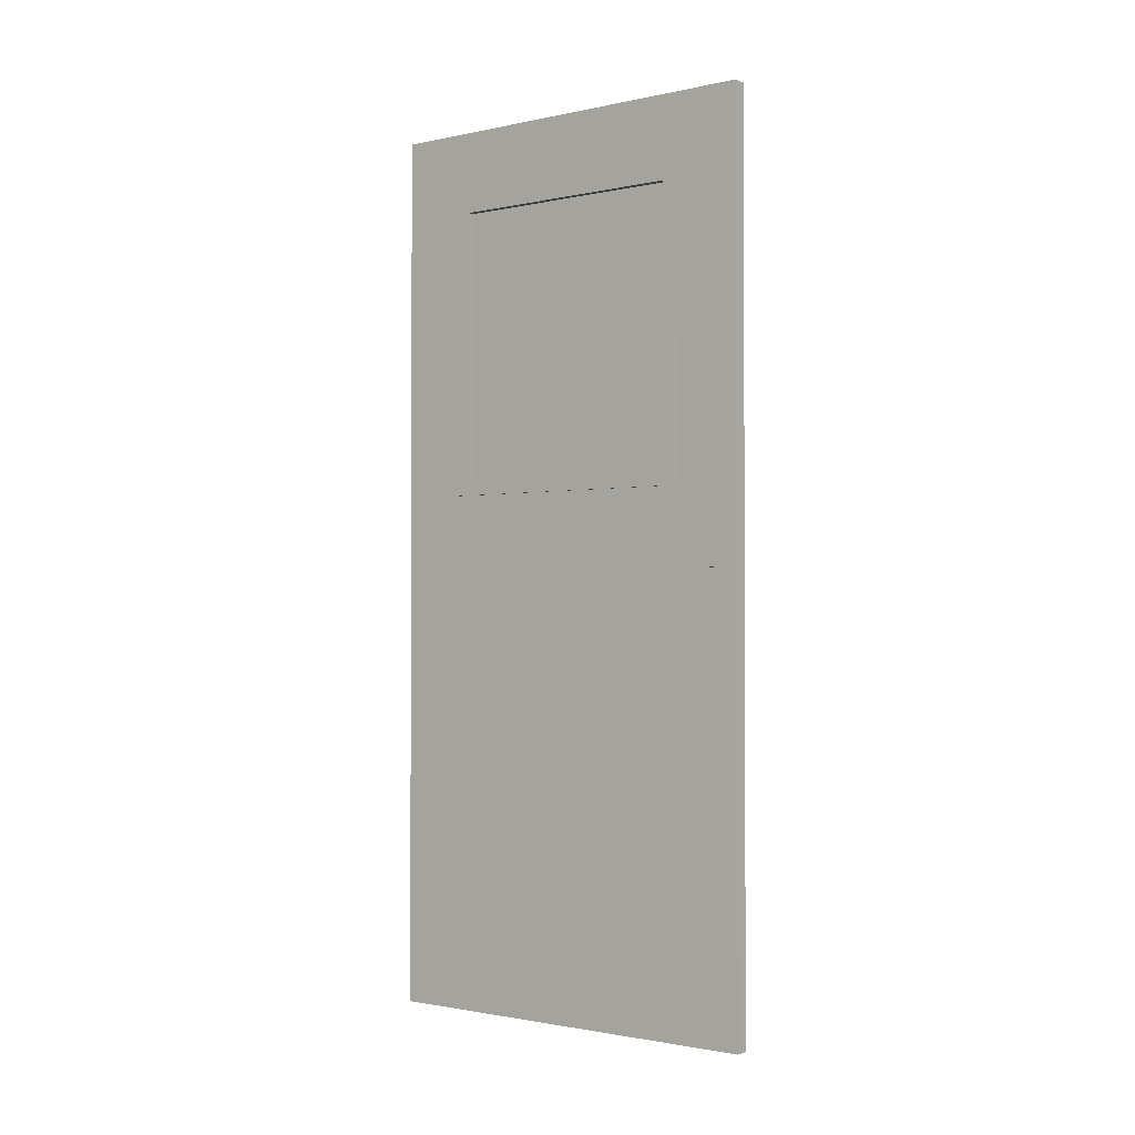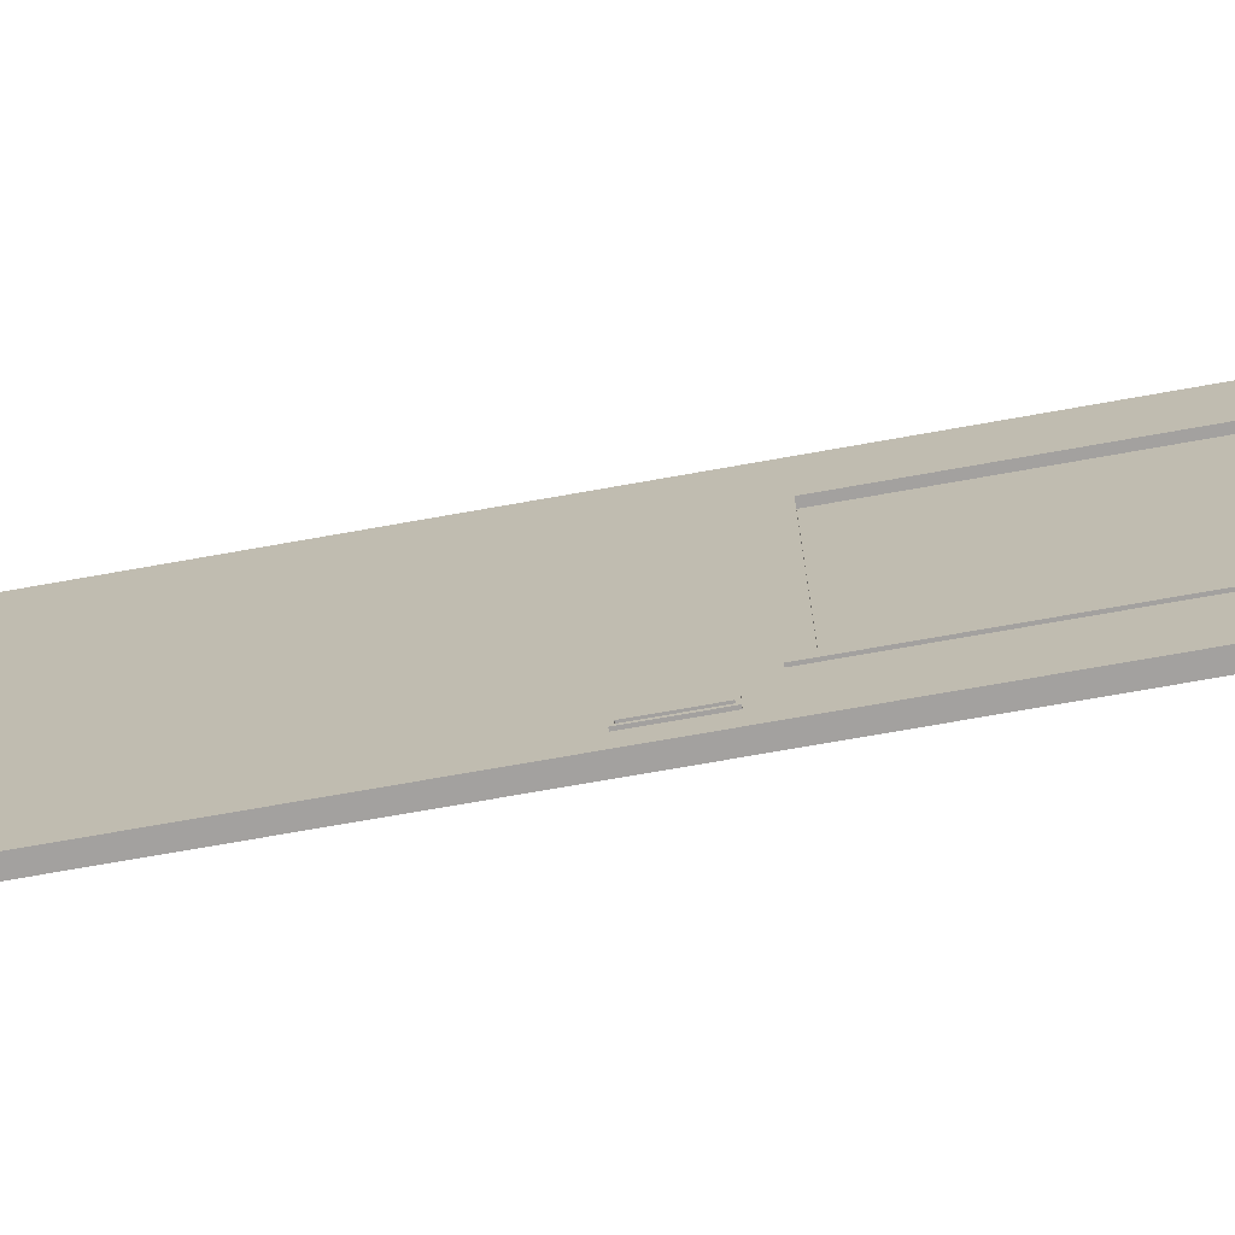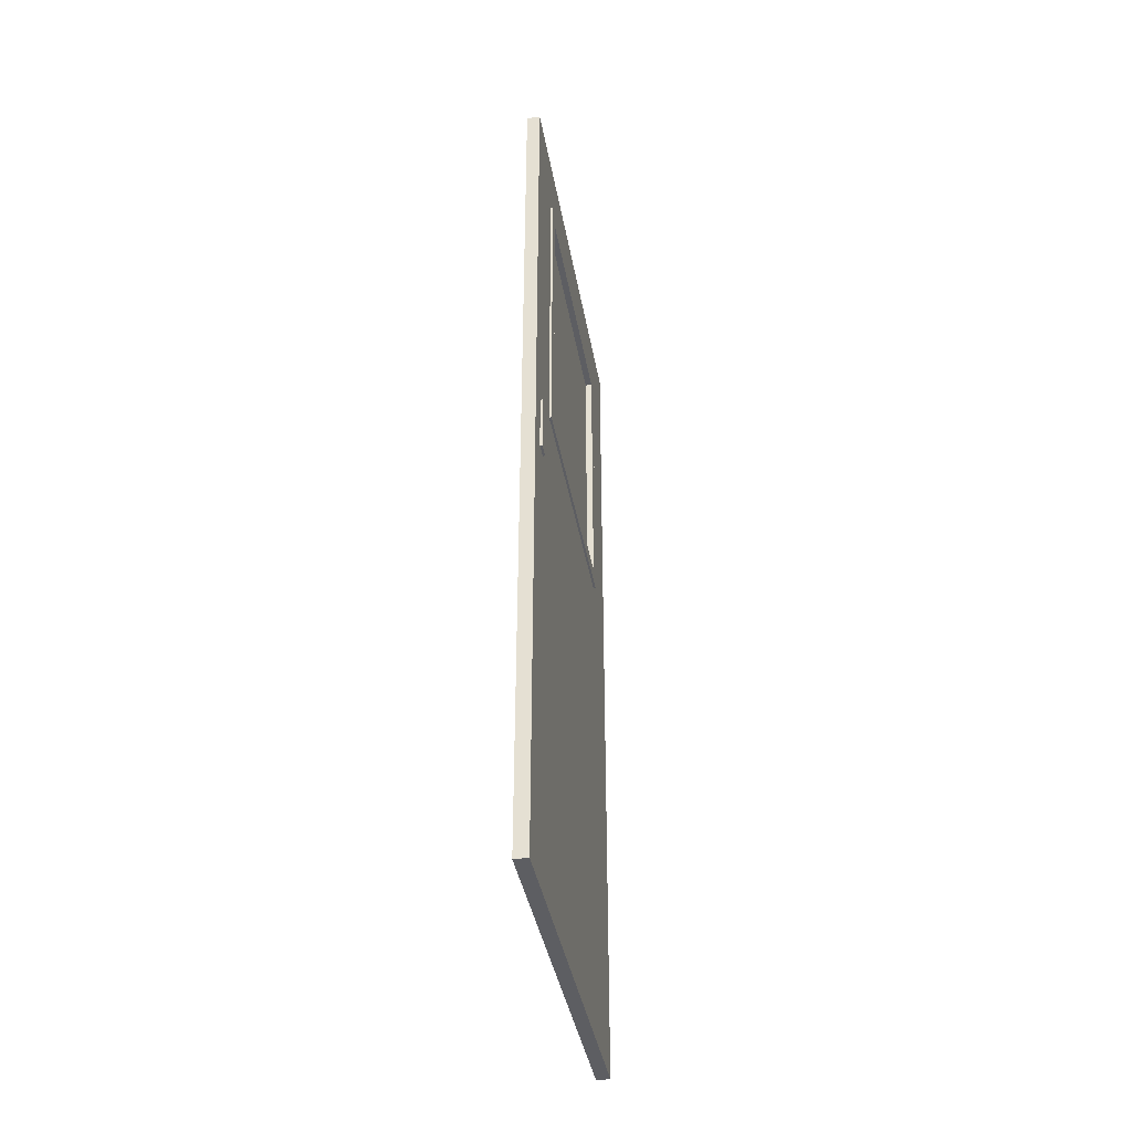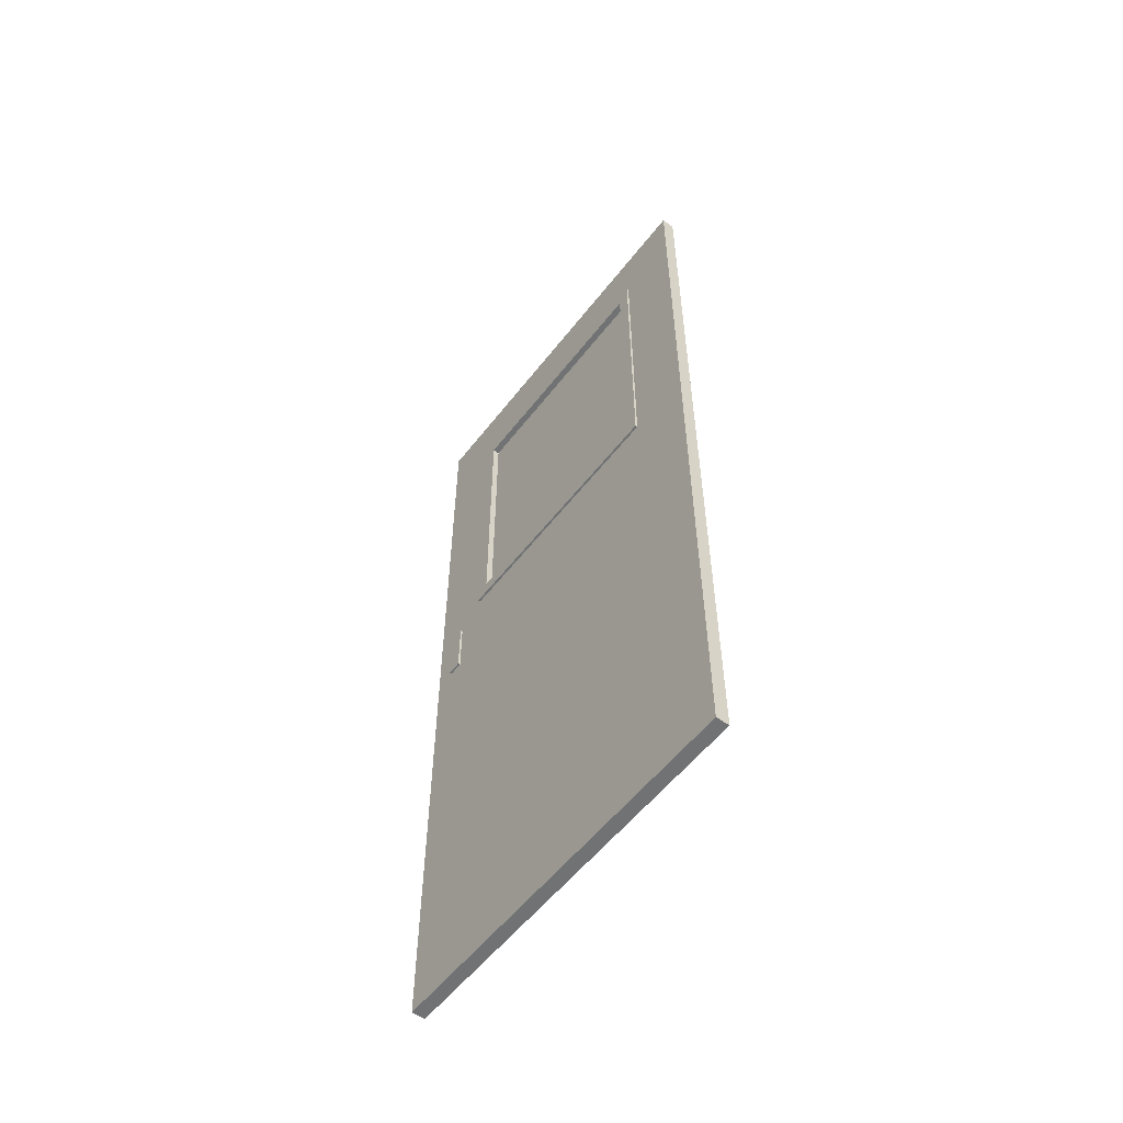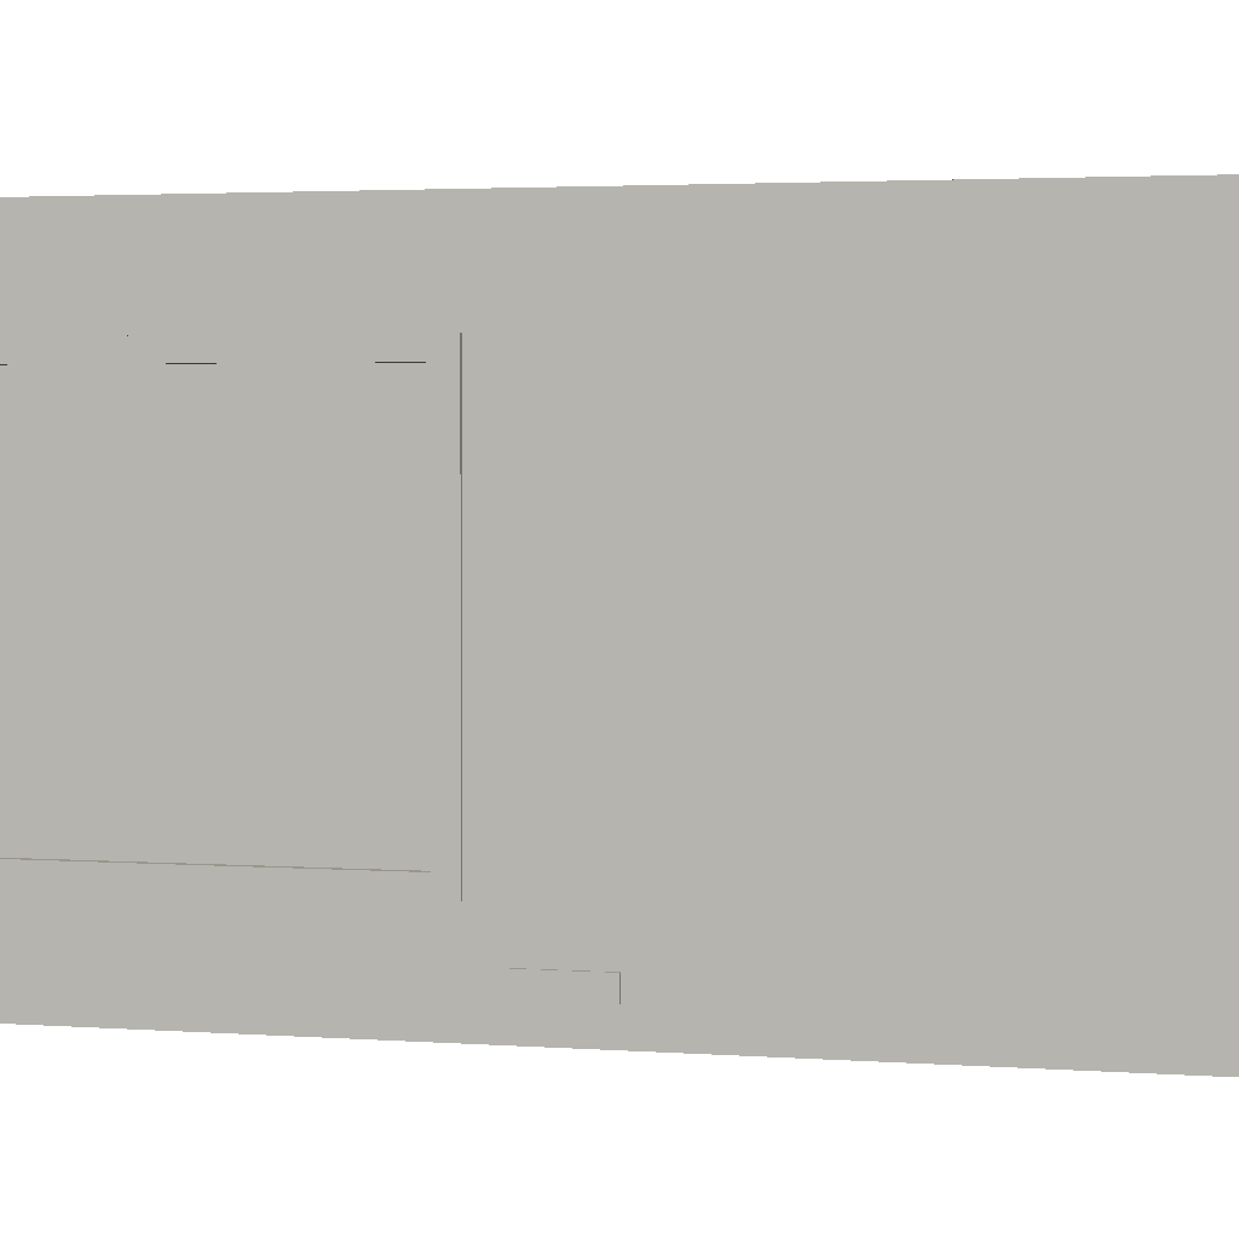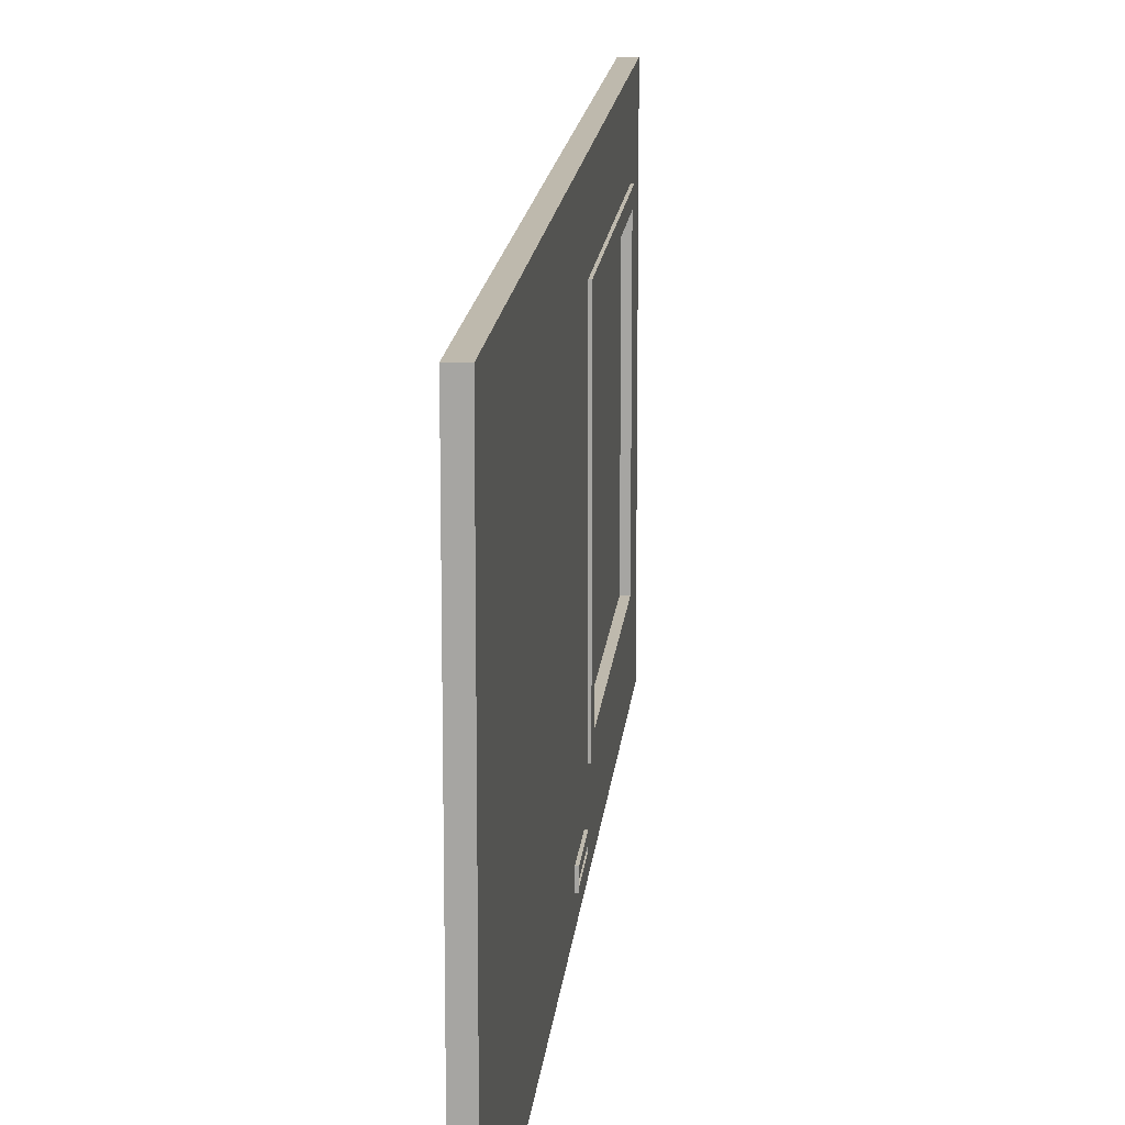
<metadata>
{"format":"obj","ext":"obj","renderer":"f3d","projection":"perspective","resolution":1024,"background":"white","views":[{"elev":-1.5,"azim":127.7,"up":"+Y"},{"elev":-72.3,"azim":100.1,"up":"+Z"},{"elev":-39.1,"azim":-170.2,"up":"+Y"},{"elev":-55.6,"azim":-37.1,"up":"+Y"},{"elev":2.5,"azim":-73.8,"up":"+Z"},{"elev":15.3,"azim":5.2,"up":"+Z"}]}
</metadata>
<code>
o Plane.002_Plane.015
v -0.96 1.849 -0.576
v -0.96 1.168 -0.576
v -0.96 1.849 -1.174
v -0.96 1.168 -1.174
v -0.96 1.202 -1.144
v -0.96 1.815 -1.144
v -0.96 1.202 -0.6061
v -0.96 1.815 -0.6061
v -0.96 2 -1.325
v -0.96 2 -0.425
v -0.96 0 -0.425
v -0.96 0 -1.325
v -0.99 1.168 -1.174
v -0.99 1.849 -1.174
v -0.99 1.168 -0.576
v -0.99 1.849 -0.576
v -0.99 1.202 -1.144
v -0.99 1.815 -1.144
v -0.99 1.202 -0.6061
v -0.99 1.815 -0.6061
v -0.99 2 -1.325
v -0.99 2 -0.425
v -0.99 -0 -0.425
v -0.99 -0 -1.325
v -0.97 1.202 -1.144
v -0.97 1.815 -1.144
v -0.97 1.202 -0.6061
v -0.97 1.815 -0.6061
v -0.98 1.202 -1.144
v -0.98 1.815 -1.144
v -0.98 1.202 -0.6061
v -0.98 1.815 -0.6061
v -0.955 1.117 -1.26
v -0.955 1 -1.26
v -0.955 1.117 -1.27
v -0.955 1 -1.27
v -0.995 1.123 -1.243
v -0.995 0.9945 -1.243
v -0.995 1.123 -1.276
v -0.995 0.9945 -1.276
v -0.955 1.168 -0.576
v -0.955 1.202 -0.6061
v -0.955 1.202 -1.144
v -0.955 1.168 -1.174
v -0.955 1.849 -0.576
v -0.955 1.815 -0.6061
v -0.955 1.815 -1.144
v -0.955 1.849 -1.174
v -0.995 1.168 -0.576
v -0.995 1.202 -0.6061
v -0.995 1.849 -0.576
v -0.995 1.815 -0.6061
v -0.995 1.202 -1.144
v -0.995 1.168 -1.174
v -0.995 1.815 -1.144
v -0.995 1.849 -1.174
v -0.955 1.123 -1.276
v -0.955 1.123 -1.243
v -0.955 0.9945 -1.243
v -0.955 0.9945 -1.276
v -0.9591 1.117 -1.27
v -0.9591 1.117 -1.26
v -0.9591 1 -1.26
v -0.9591 1 -1.27
f 16 22 21 14
f 15 23 22 16
f 3 1 45 48
f 1 3 9 10
f 2 1 10 11
f 4 2 11 12
f 3 4 12 9
f 16 14 56 51
f 13 15 49 54
f 13 24 23 15
f 14 21 24 13
f 10 22 23 11
f 11 23 24 12
f 9 21 22 10
f 12 24 21 9
f 4 3 48 44
f 1 2 41 45
f 2 4 44 41
f 14 13 54 56
f 15 16 51 49
f 8 6 47 46
f 6 5 43 47
f 7 8 46 42
f 18 20 52 55
f 20 19 50 52
f 7 19 20 8
f 6 18 17 5
f 8 20 18 6
f 5 17 19 7
f 35 33 62 61
f 37 39 40 38
f 60 40 39 57
f 58 37 38 59
f 59 38 40 60
f 57 39 37 58
f 48 45 46 47
f 45 41 42 46
f 44 48 47 43
f 41 44 43 42
f 5 7 42 43
f 51 52 50 49
f 54 53 55 56
f 56 55 52 51
f 49 50 53 54
f 17 18 55 53
f 19 17 53 50
f 33 35 57 58
f 34 33 58 59
f 36 34 59 60
f 35 36 60 57
f 62 63 64 61
f 36 35 61 64
f 33 34 63 62
f 34 36 64 63
f 27 25 26 28
f 31 32 30 29

</code>
